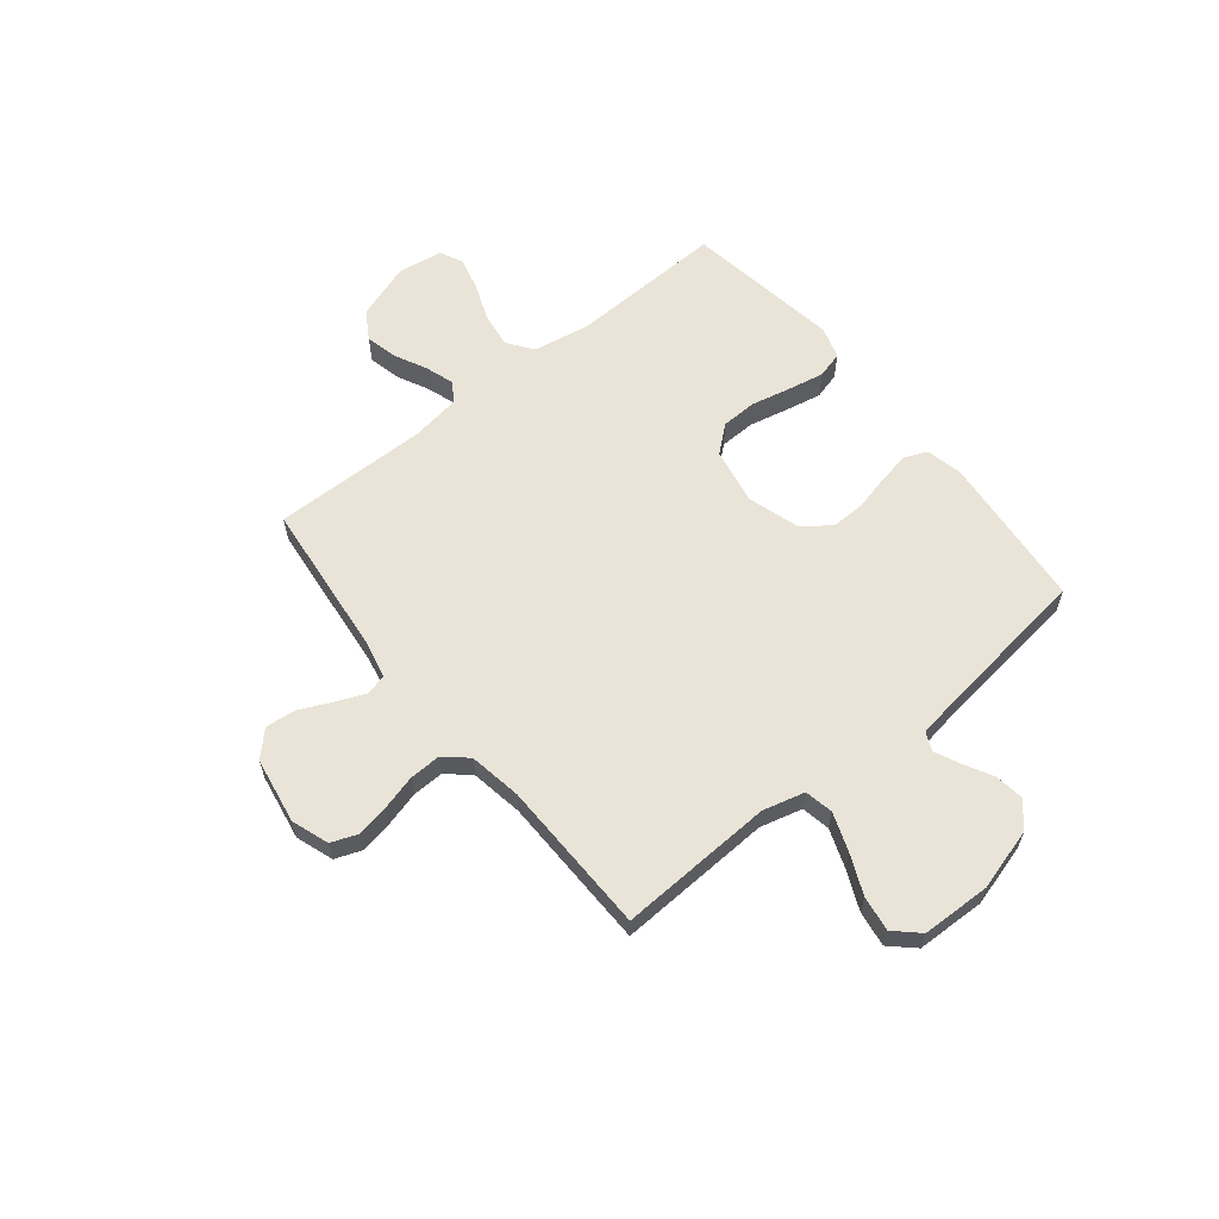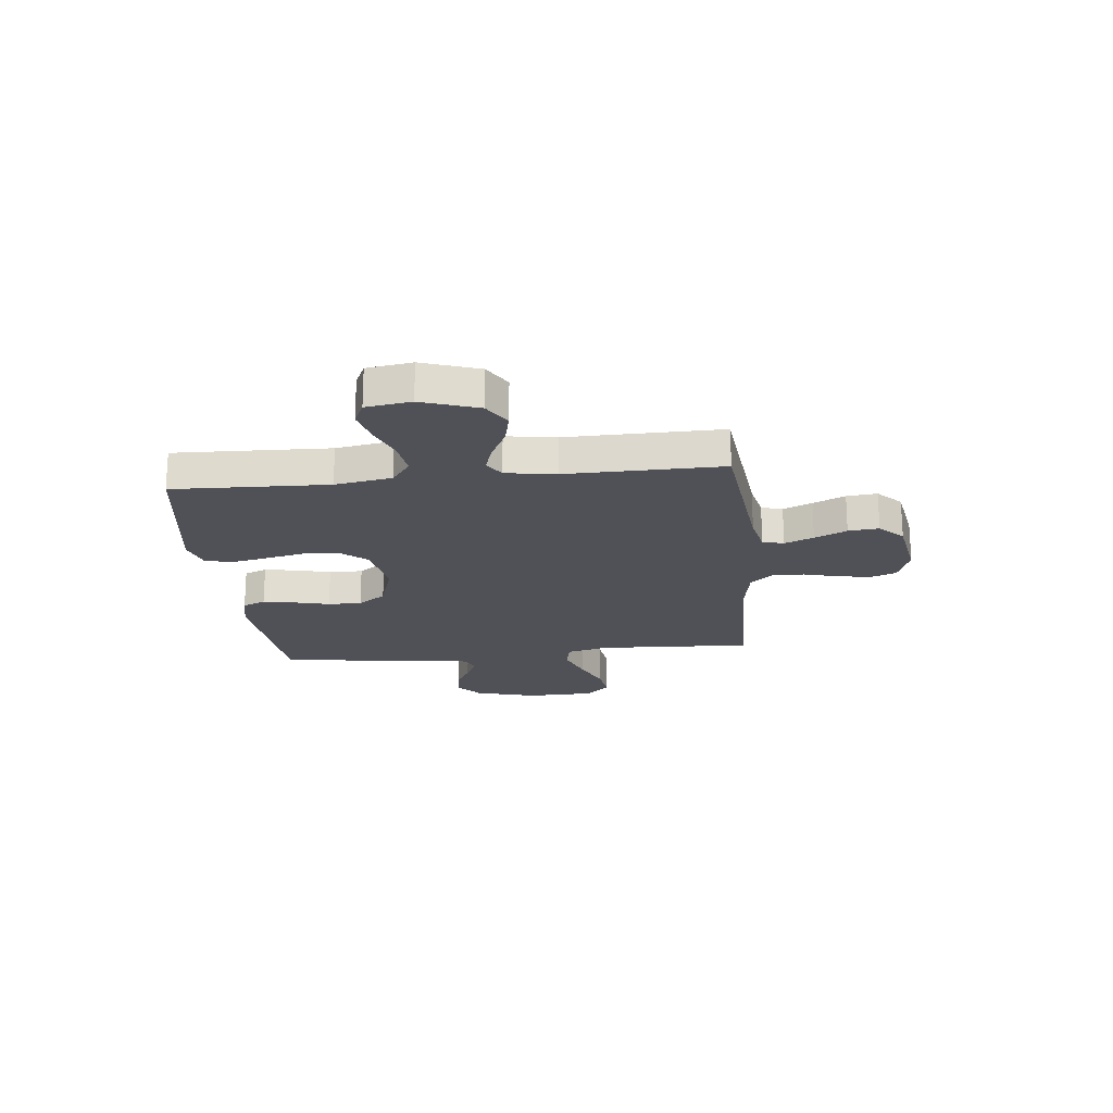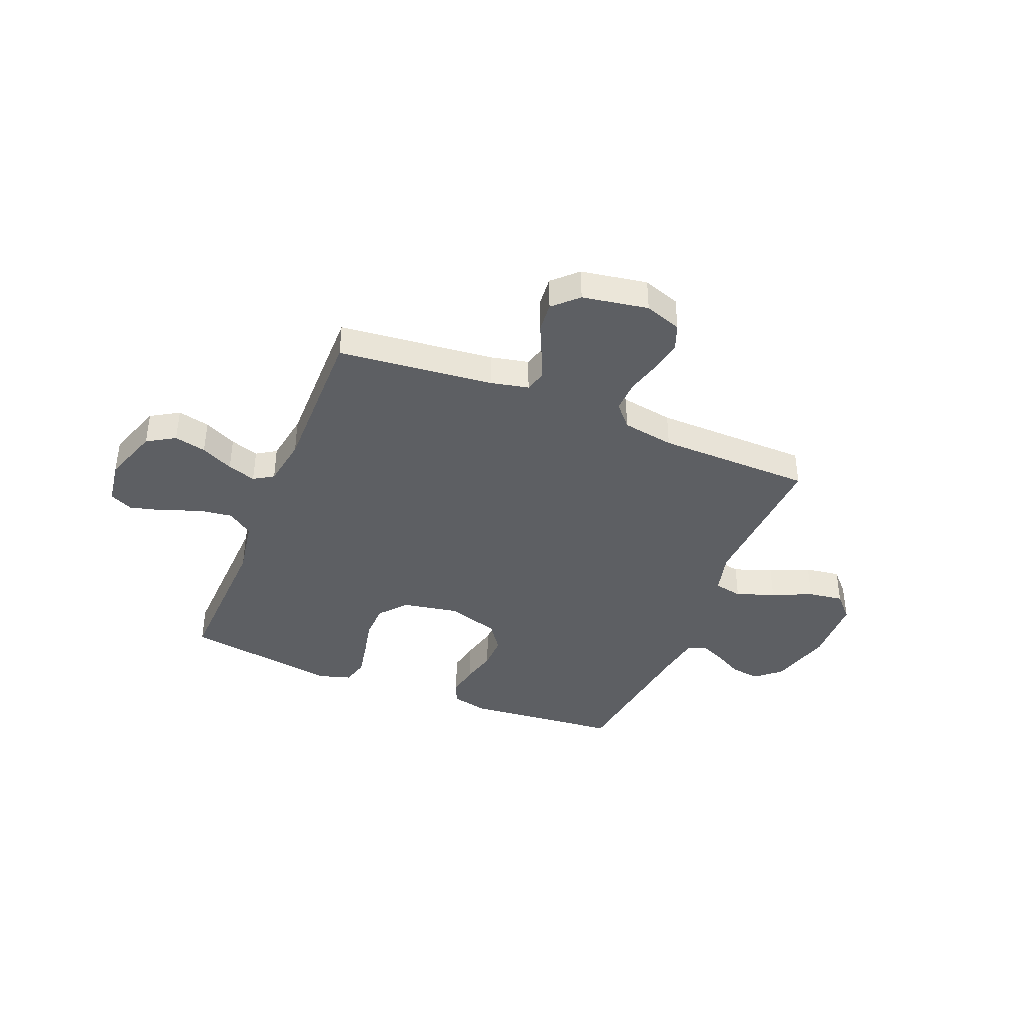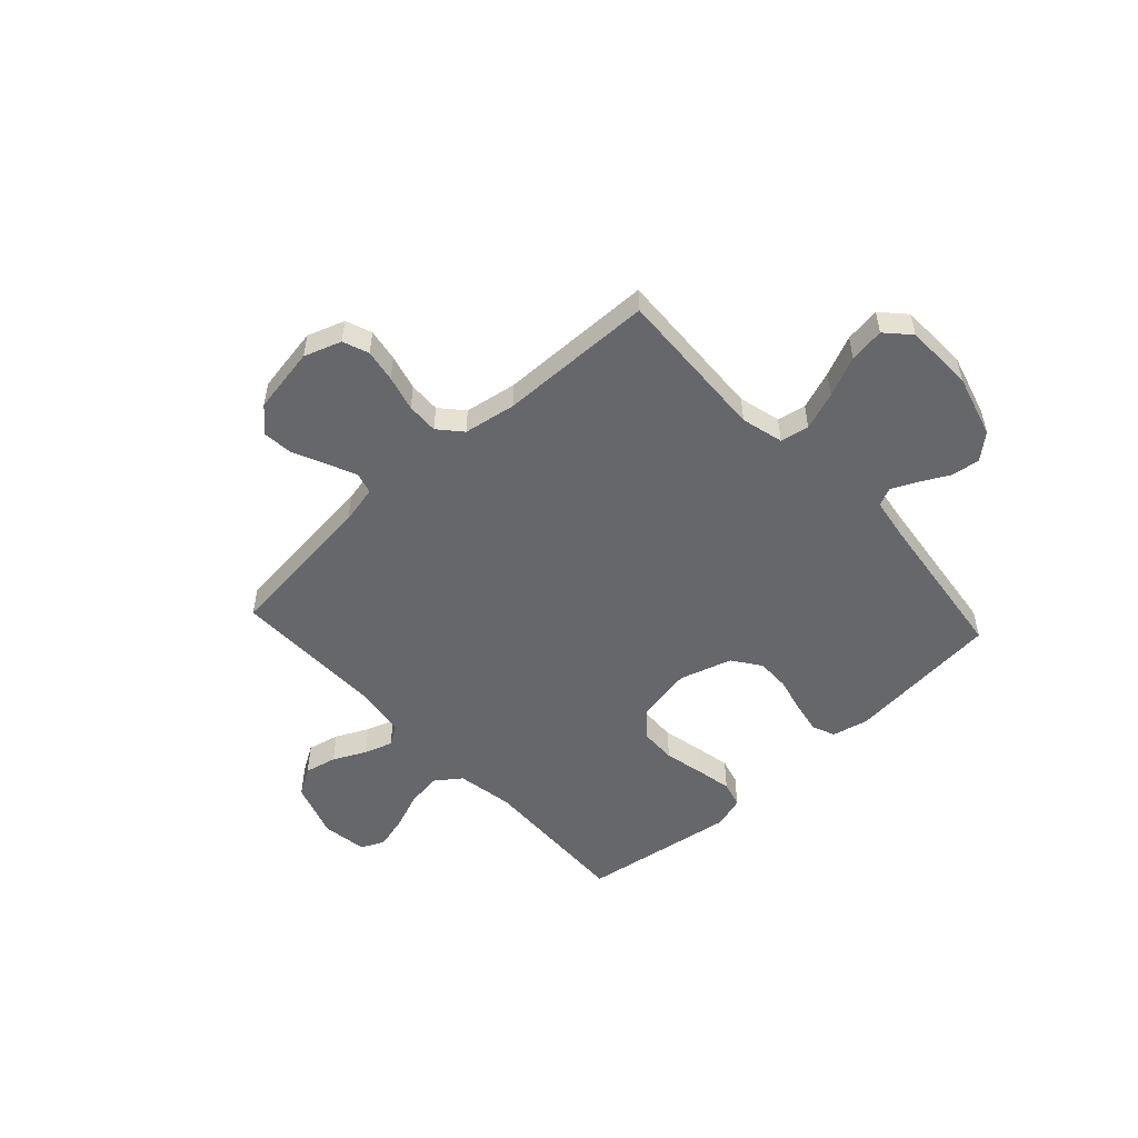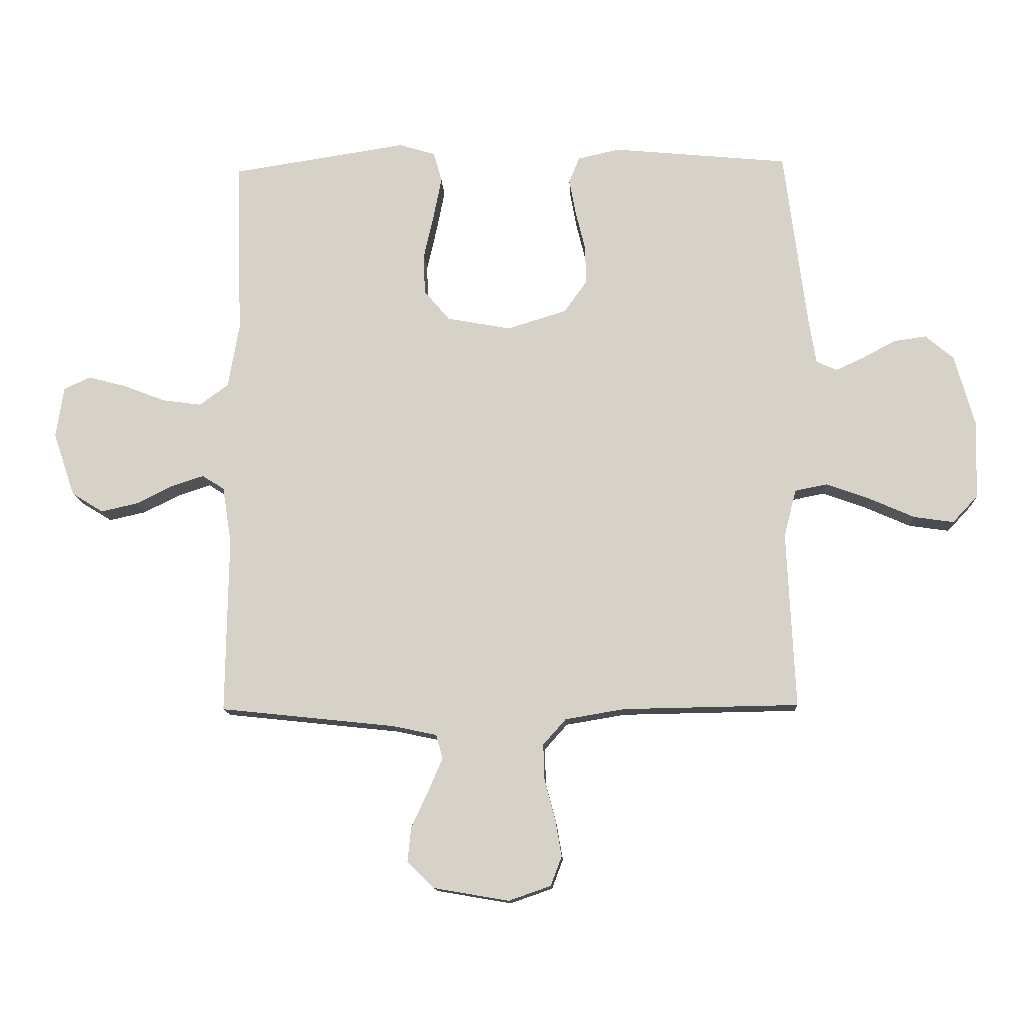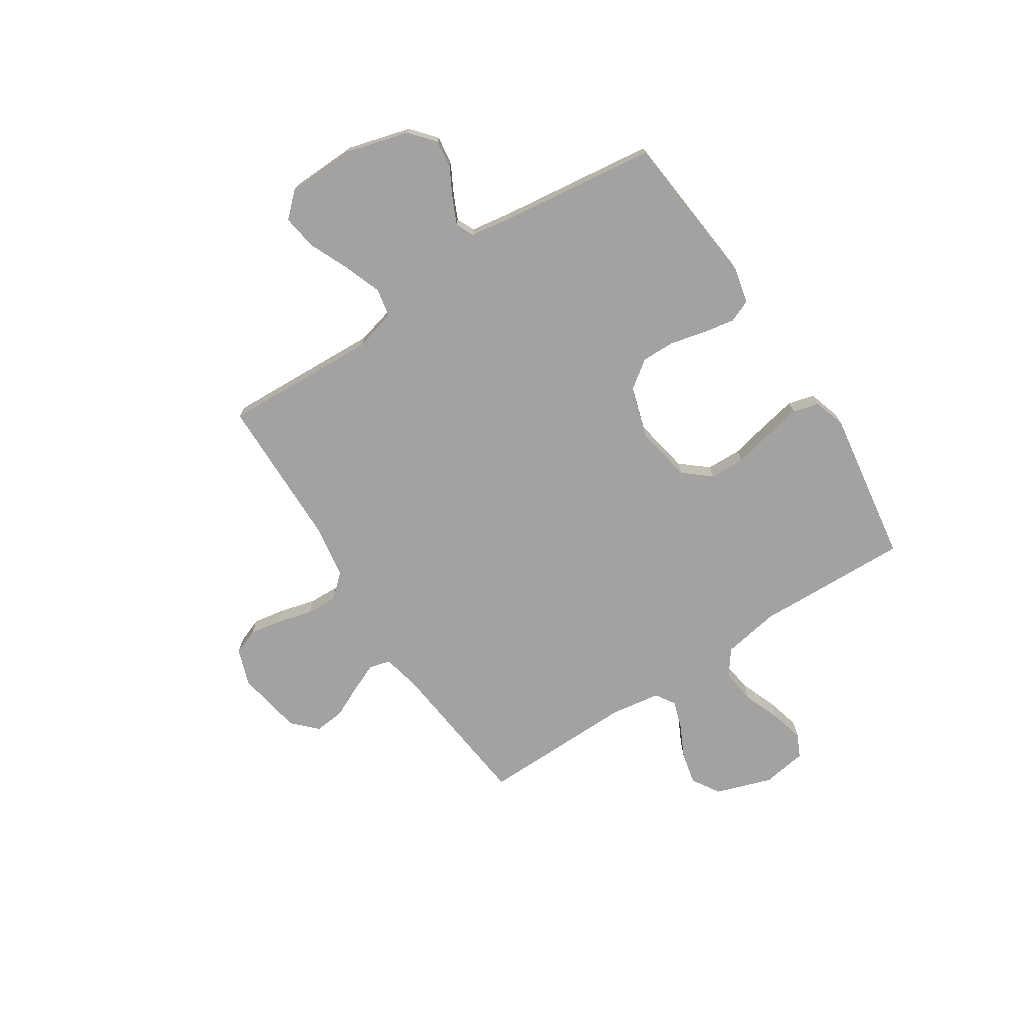
<metadata>
{"format":"obj","ext":"obj","renderer":"f3d","projection":"perspective","resolution":1024,"background":"white","views":[{"elev":61.0,"azim":-128.9,"up":"+Y"},{"elev":-20.5,"azim":96.0,"up":"+Y"},{"elev":-39.8,"azim":157.8,"up":"+Y"},{"elev":-52.2,"azim":-137.3,"up":"+Y"},{"elev":-13.1,"azim":-177.1,"up":"+Z"},{"elev":-72.7,"azim":-56.9,"up":"+Y"}]}
</metadata>
<code>
v -0.5 0.07 -0.5
v -0.486 0.07 -0.2
v -0.507 0.07 -0.119
v -0.562 0.07 -0.108
v -0.636 0.07 -0.135
v -0.713 0.07 -0.169
v -0.781 0.07 -0.179
v -0.824 0.07 -0.133
v -0.828 0.07 0
v -0.794 0.07 0.121
v -0.746 0.07 0.162
v -0.69 0.07 0.154
v -0.634 0.07 0.124
v -0.586 0.07 0.102
v -0.551 0.07 0.118
v -0.538 0.07 0.2
v -0.5 0.07 0.5
v -0.2 0.07 0.529
v -0.129 0.07 0.513
v -0.111 0.07 0.469
v -0.122 0.07 0.408
v -0.139 0.07 0.339
v -0.14 0.07 0.274
v -0.101 0.07 0.22
v 0 0.07 0.189
v 0.109 0.07 0.209
v 0.153 0.07 0.261
v 0.155 0.07 0.33
v 0.138 0.07 0.406
v 0.124 0.07 0.476
v 0.138 0.07 0.527
v 0.2 0.07 0.546
v 0.5 0.07 0.5
v 0.49 0.07 0.2
v 0.509 0.07 0.09
v 0.558 0.07 0.054
v 0.625 0.07 0.063
v 0.697 0.07 0.091
v 0.762 0.07 0.108
v 0.807 0.07 0.087
v 0.82 0.07 0
v 0.783 0.07 -0.109
v 0.729 0.07 -0.142
v 0.667 0.07 -0.128
v 0.604 0.07 -0.097
v 0.549 0.07 -0.079
v 0.511 0.07 -0.103
v 0.496 0.07 -0.2
v 0.5 0.07 -0.5
v 0.2 0.07 -0.532
v 0.126 0.07 -0.548
v 0.115 0.07 -0.589
v 0.139 0.07 -0.645
v 0.168 0.07 -0.707
v 0.174 0.07 -0.766
v 0.128 0.07 -0.811
v 0 0.07 -0.833
v -0.072 0.07 -0.808
v -0.091 0.07 -0.758
v -0.08 0.07 -0.695
v -0.062 0.07 -0.627
v -0.06 0.07 -0.566
v -0.099 0.07 -0.522
v -0.2 0.07 -0.505
v -0.5 0 -0.5
v -0.486 0 -0.2
v -0.507 0 -0.119
v -0.562 0 -0.108
v -0.636 0 -0.135
v -0.713 0 -0.169
v -0.781 0 -0.179
v -0.824 0 -0.133
v -0.828 0 0
v -0.794 0 0.121
v -0.746 0 0.162
v -0.69 0 0.154
v -0.634 0 0.124
v -0.586 0 0.102
v -0.551 0 0.118
v -0.538 0 0.2
v -0.5 0 0.5
v -0.2 0 0.529
v -0.129 0 0.513
v -0.111 0 0.469
v -0.122 0 0.408
v -0.139 0 0.339
v -0.14 0 0.274
v -0.101 0 0.22
v 0 0 0.189
v 0.109 0 0.209
v 0.153 0 0.261
v 0.155 0 0.33
v 0.138 0 0.406
v 0.124 0 0.476
v 0.138 0 0.527
v 0.2 0 0.546
v 0.5 0 0.5
v 0.49 0 0.2
v 0.509 0 0.09
v 0.558 0 0.054
v 0.625 0 0.063
v 0.697 0 0.091
v 0.762 0 0.108
v 0.807 0 0.087
v 0.82 0 0
v 0.783 0 -0.109
v 0.729 0 -0.142
v 0.667 0 -0.128
v 0.604 0 -0.097
v 0.549 0 -0.079
v 0.511 0 -0.103
v 0.496 0 -0.2
v 0.5 0 -0.5
v 0.2 0 -0.532
v 0.126 0 -0.548
v 0.115 0 -0.589
v 0.139 0 -0.645
v 0.168 0 -0.707
v 0.174 0 -0.766
v 0.128 0 -0.811
v 0 0 -0.833
v -0.072 0 -0.808
v -0.091 0 -0.758
v -0.08 0 -0.695
v -0.062 0 -0.627
v -0.06 0 -0.566
v -0.099 0 -0.522
v -0.2 0 -0.505
f 58 59 60 61
f 56 57 58 61
f 56 61 62
f 53 54 55 56
f 52 53 56 62
f 51 52 62 63
f 48 49 50
f 47 48 50 51
f 42 43 44 45
f 42 45 46
f 41 42 46
f 40 41 46
f 37 38 39 40
f 36 37 40 46
f 35 36 46 47
f 31 32 33 34
f 28 29 30 31
f 28 31 34 35
f 19 20 21 22
f 17 18 19 22
f 16 17 22 23
f 15 16 23 24
f 10 11 12 13
f 10 13 14
f 9 10 14
f 8 9 14
f 5 6 7 8
f 4 5 8 14
f 3 4 14 15
f 64 1 2
f 27 28 35 47
f 26 27 47 51
f 25 26 51 63
f 24 25 63 64
f 15 24 64
f 2 3 15 64
f 125 124 123 122
f 125 122 121 120
f 126 125 120
f 120 119 118 117
f 126 120 117 116
f 127 126 116 115
f 114 113 112
f 115 114 112 111
f 109 108 107 106
f 110 109 106
f 110 106 105
f 110 105 104
f 104 103 102 101
f 110 104 101 100
f 111 110 100 99
f 98 97 96 95
f 95 94 93 92
f 99 98 95 92
f 86 85 84 83
f 86 83 82 81
f 87 86 81 80
f 88 87 80 79
f 77 76 75 74
f 78 77 74
f 78 74 73
f 78 73 72
f 72 71 70 69
f 78 72 69 68
f 79 78 68 67
f 66 65 128
f 111 99 92 91
f 115 111 91 90
f 127 115 90 89
f 128 127 89 88
f 128 88 79
f 128 79 67 66
f 1 65 66 2
f 2 66 67 3
f 3 67 68 4
f 4 68 69 5
f 5 69 70 6
f 6 70 71 7
f 7 71 72 8
f 8 72 73 9
f 9 73 74 10
f 10 74 75 11
f 11 75 76 12
f 12 76 77 13
f 13 77 78 14
f 14 78 79 15
f 15 79 80 16
f 16 80 81 17
f 17 81 82 18
f 18 82 83 19
f 19 83 84 20
f 20 84 85 21
f 21 85 86 22
f 22 86 87 23
f 23 87 88 24
f 24 88 89 25
f 25 89 90 26
f 26 90 91 27
f 27 91 92 28
f 28 92 93 29
f 29 93 94 30
f 30 94 95 31
f 31 95 96 32
f 32 96 97 33
f 33 97 98 34
f 34 98 99 35
f 35 99 100 36
f 36 100 101 37
f 37 101 102 38
f 38 102 103 39
f 39 103 104 40
f 40 104 105 41
f 41 105 106 42
f 42 106 107 43
f 43 107 108 44
f 44 108 109 45
f 45 109 110 46
f 46 110 111 47
f 47 111 112 48
f 48 112 113 49
f 49 113 114 50
f 50 114 115 51
f 51 115 116 52
f 52 116 117 53
f 53 117 118 54
f 54 118 119 55
f 55 119 120 56
f 56 120 121 57
f 57 121 122 58
f 58 122 123 59
f 59 123 124 60
f 60 124 125 61
f 61 125 126 62
f 62 126 127 63
f 63 127 128 64
f 64 128 65 1

</code>
